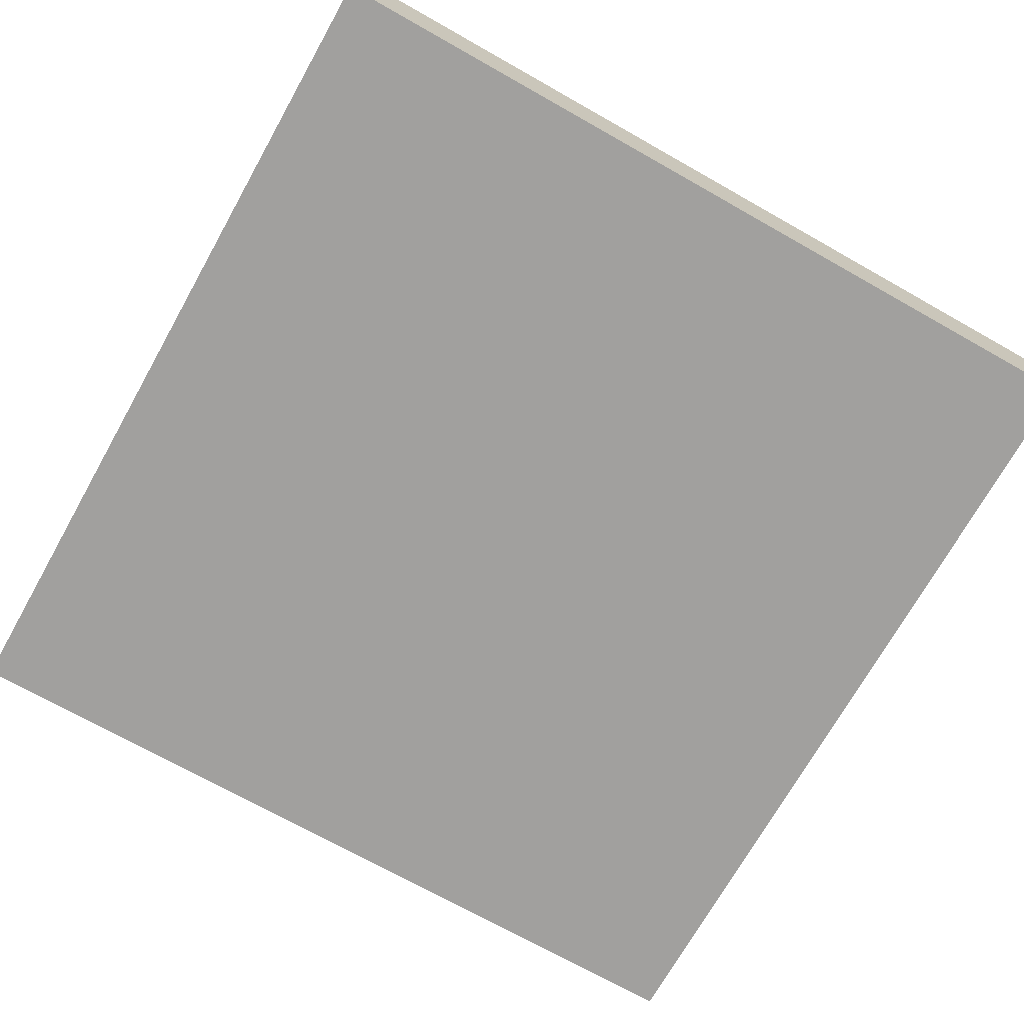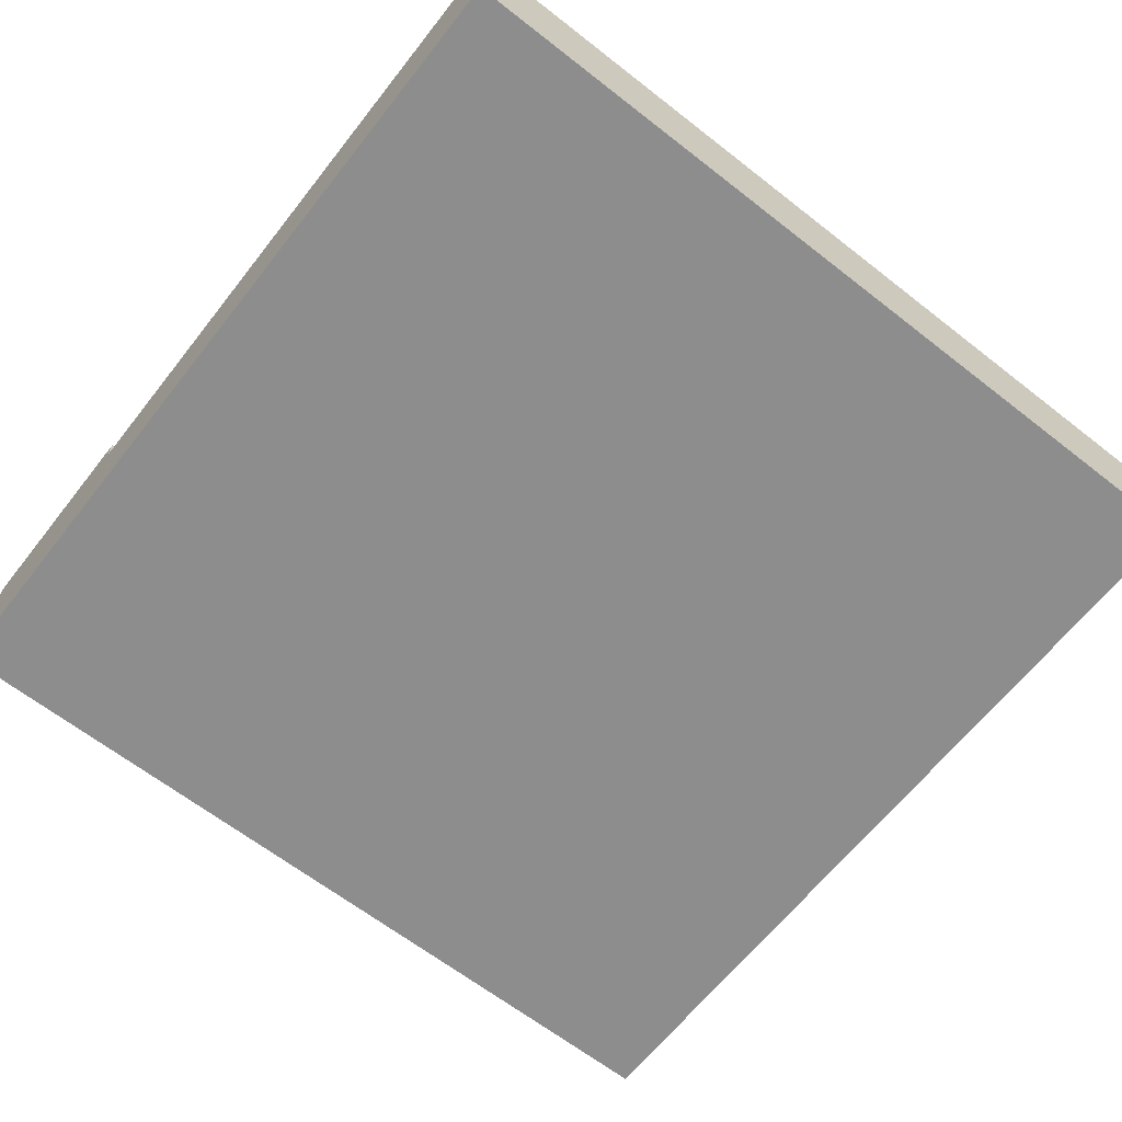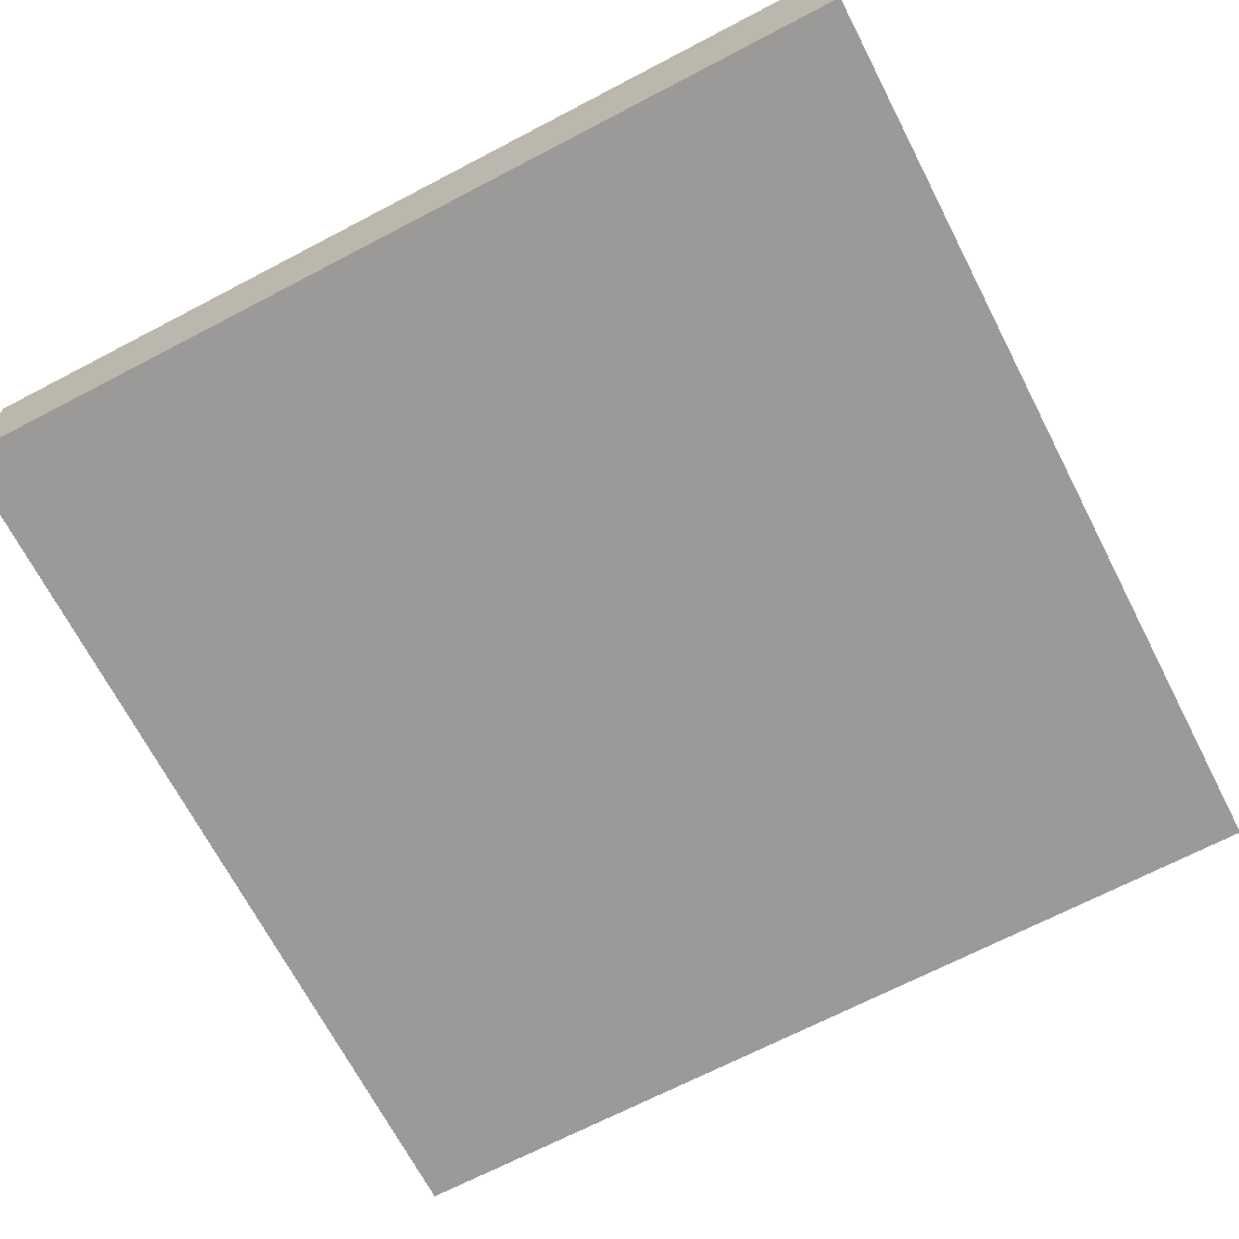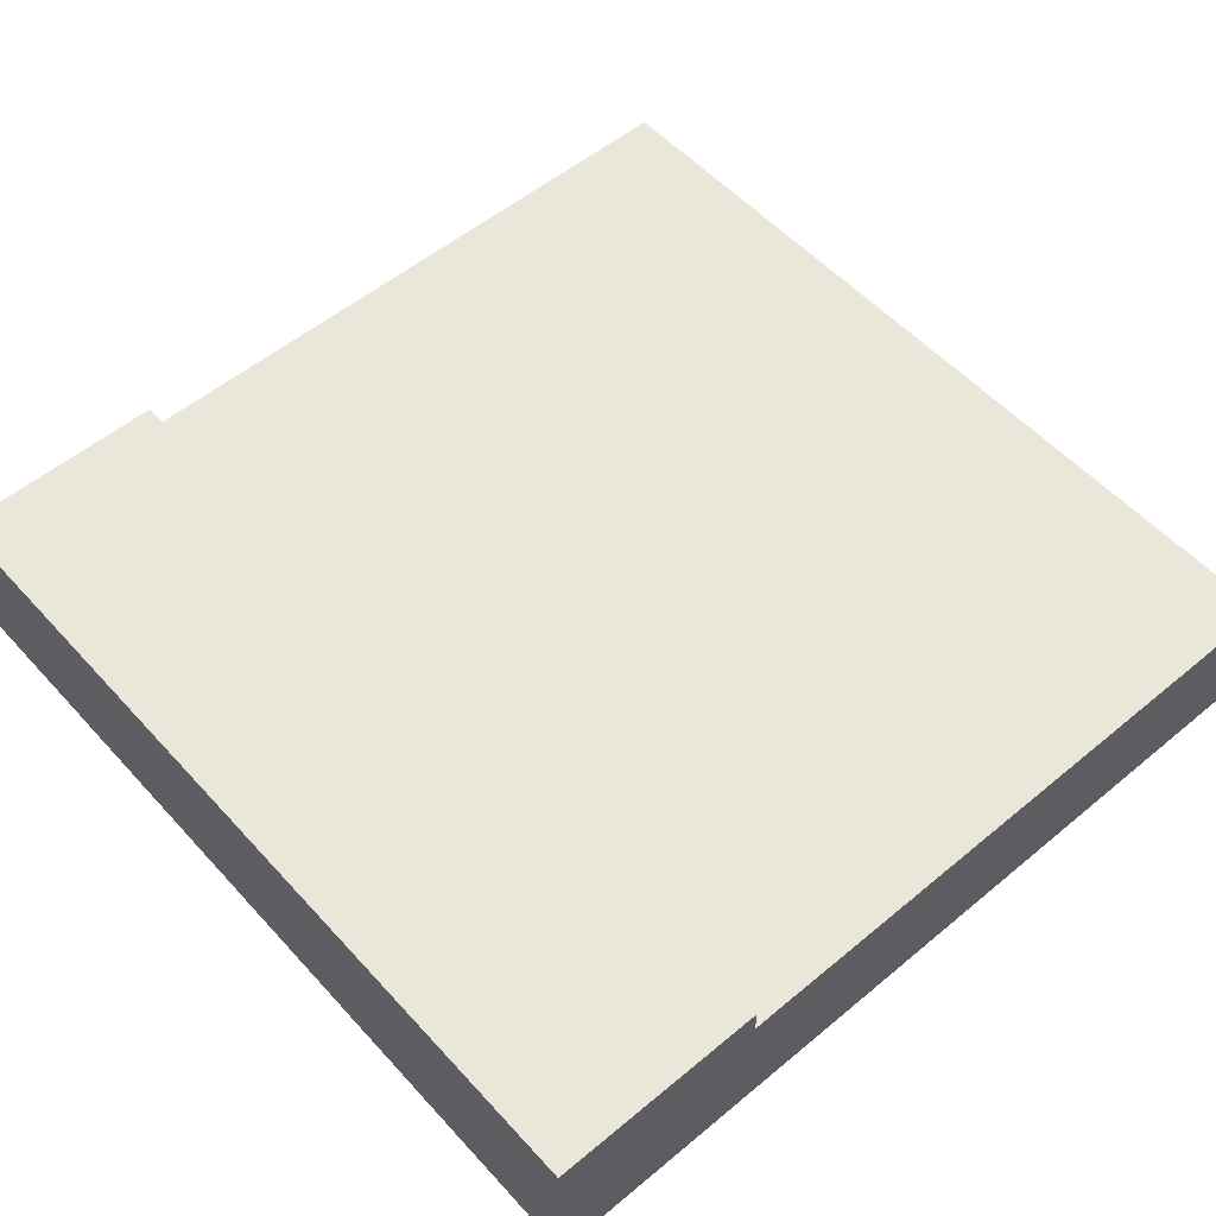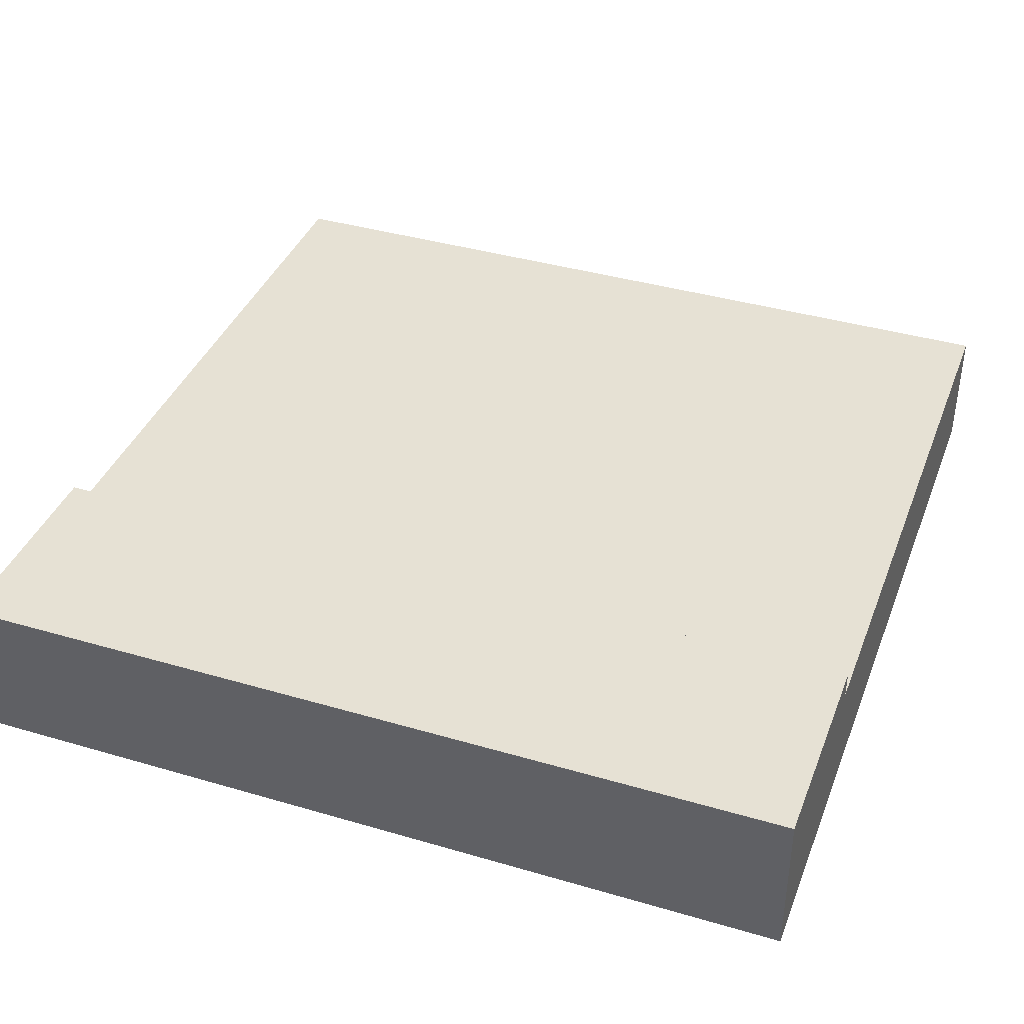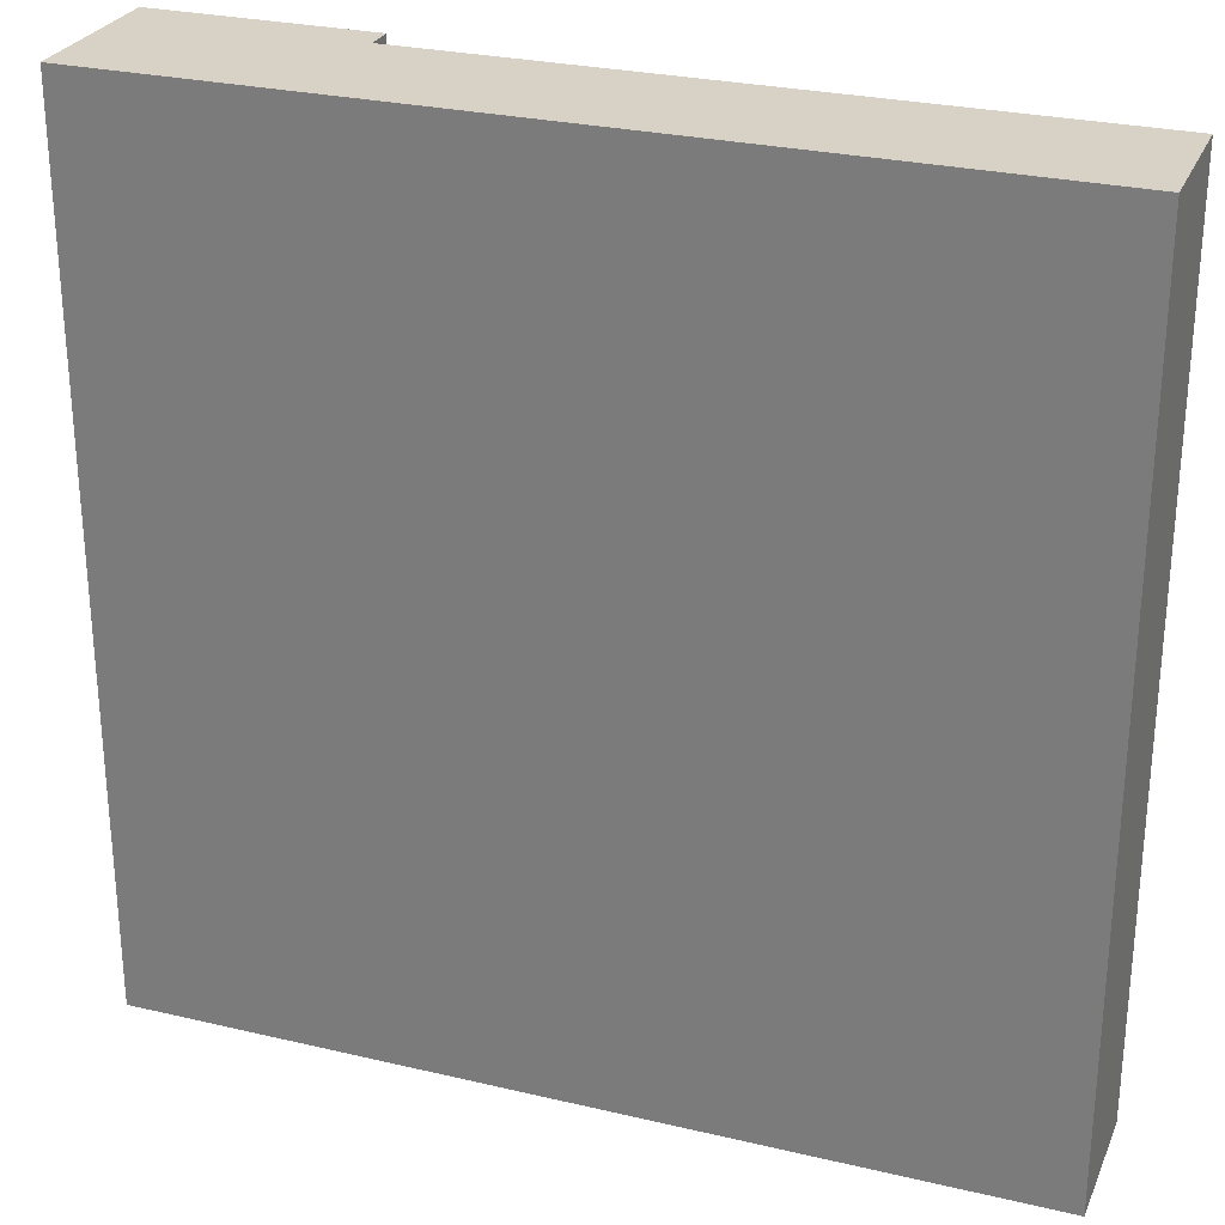
<metadata>
{"format":"obj","ext":"obj","renderer":"f3d","projection":"perspective","resolution":1024,"background":"white","views":[{"elev":-71.8,"azim":60.6,"up":"+Y"},{"elev":-64.6,"azim":51.8,"up":"+Y"},{"elev":-69.5,"azim":-62.5,"up":"+Y"},{"elev":54.7,"azim":-41.3,"up":"+Y"},{"elev":39.2,"azim":-69.9,"up":"+Y"},{"elev":27.5,"azim":19.9,"up":"+Z"}]}
</metadata>
<code>
o Mesh1_Group1_Model.065
v 3 0.455 0
v 1.875 0.455 0
v 1.875 0 -0
v 3 0 0
v 0.75 0.455 -3
v 3 0.455 -3
v 0.75 0.455 0
v 0.75 0 -0
v 3 0 -3
v 0 0 -0
v 0 0 -3
v 0.75 0 -3
v 0 0.55 -3
v 0.75 0.55 -3
v 0 0.55 0
v 0.75 0.55 0
f 2 1 6
f 12 5 6 9
f 1 2 3 4
f 6 1 4 9
f 8 3 2 7
f 7 2 6 5
f 3 12 9 4
f 5 12 11 13
f 10 8 7 15
f 15 16 14 13
f 12 8 10 11
f 12 3 8
f 13 14 5
f 11 10 15 13
f 14 16 7 5
f 15 7 16

</code>
